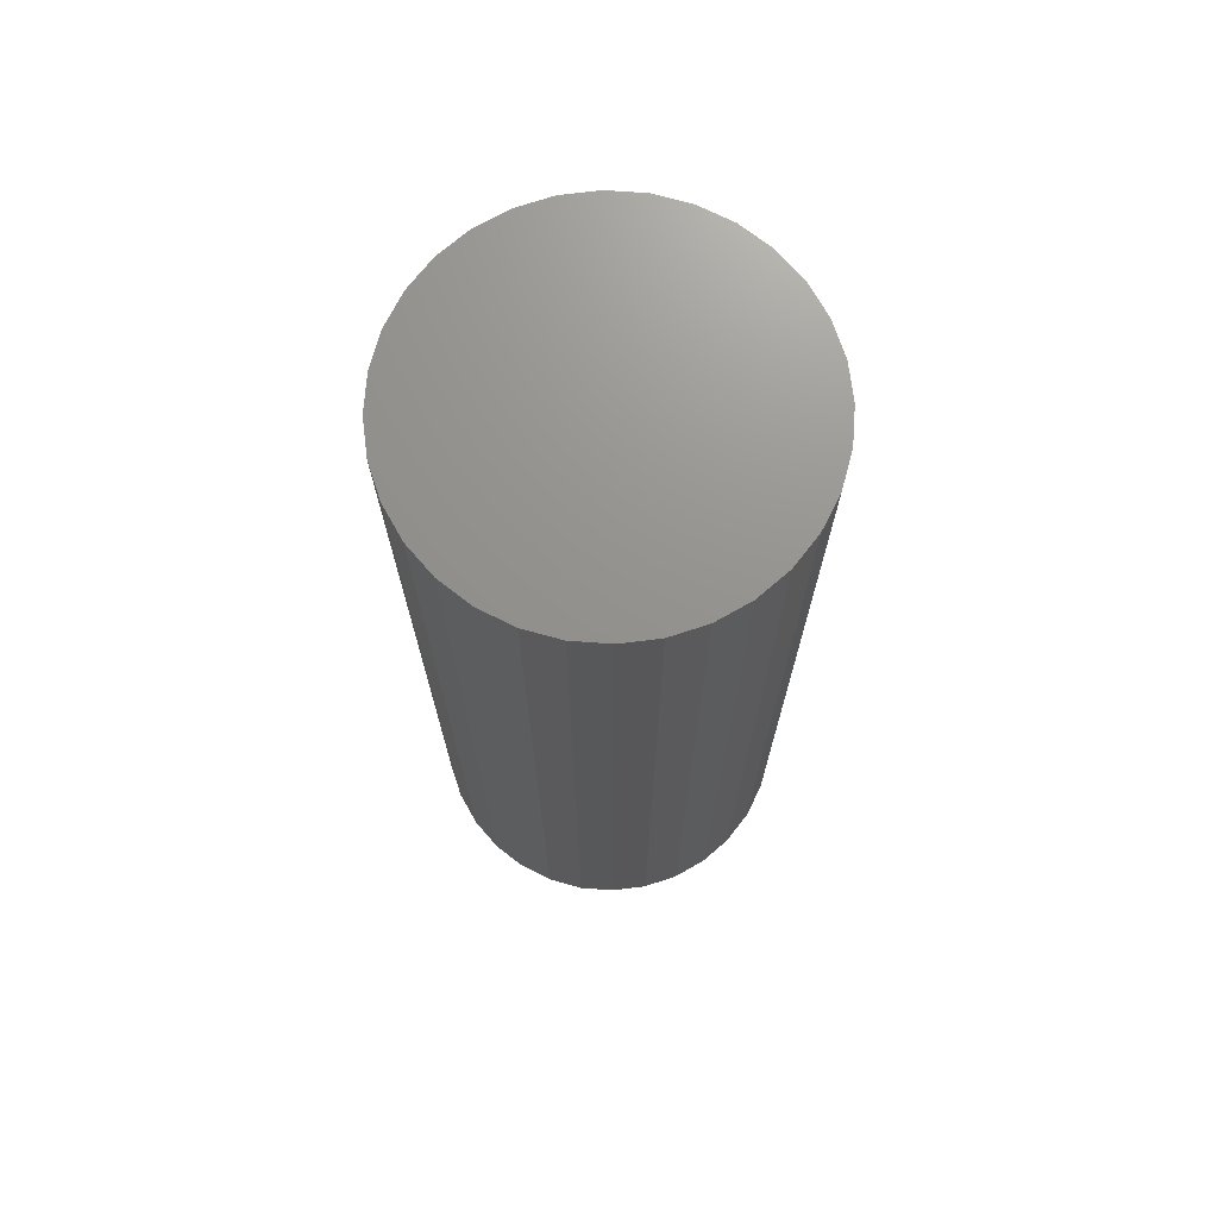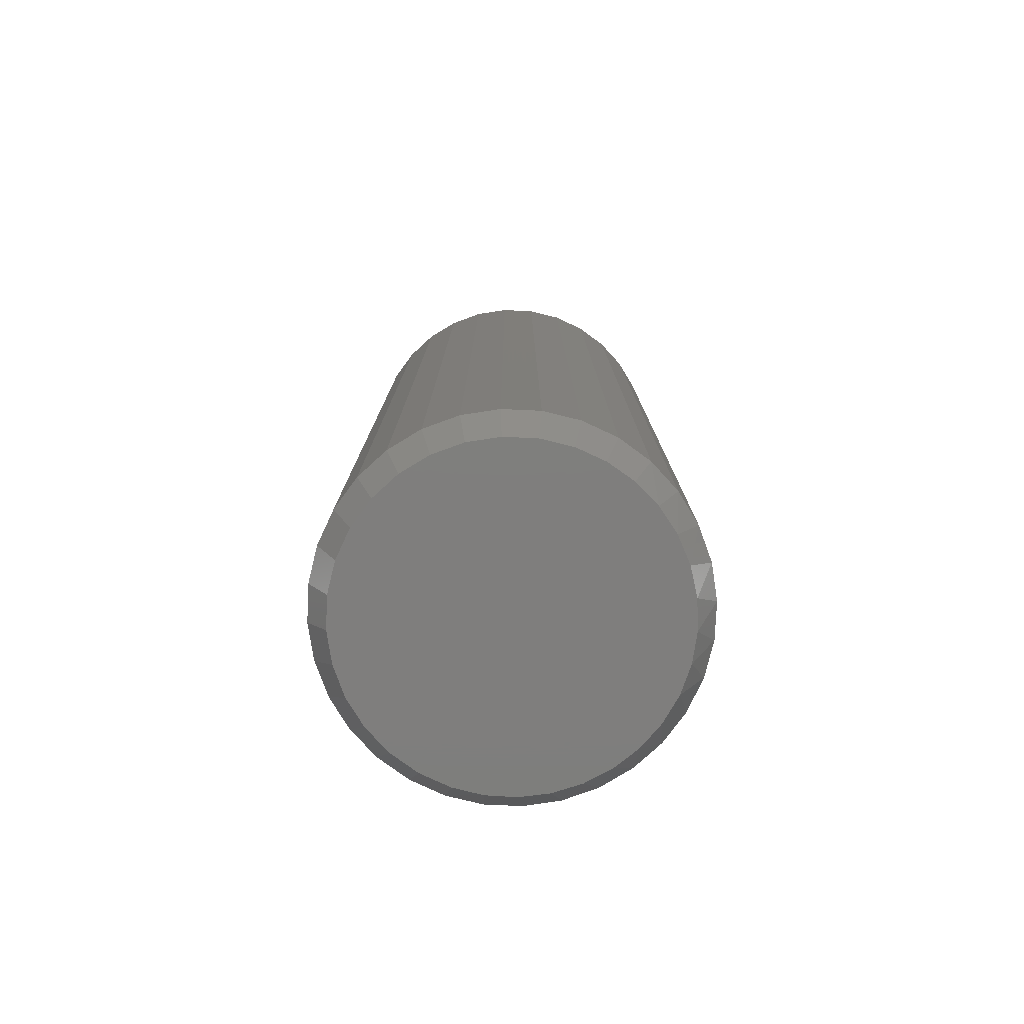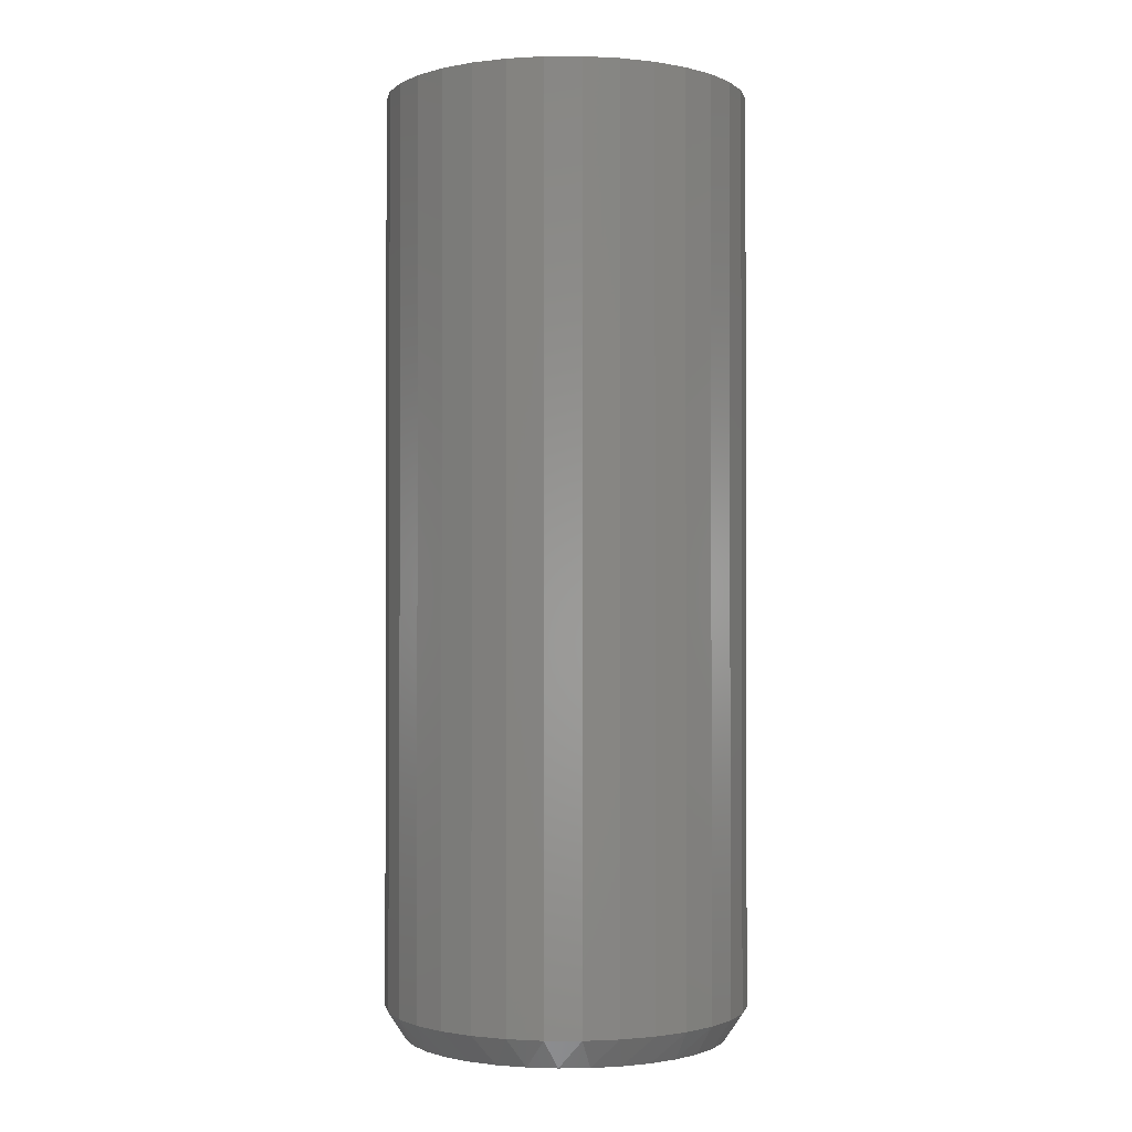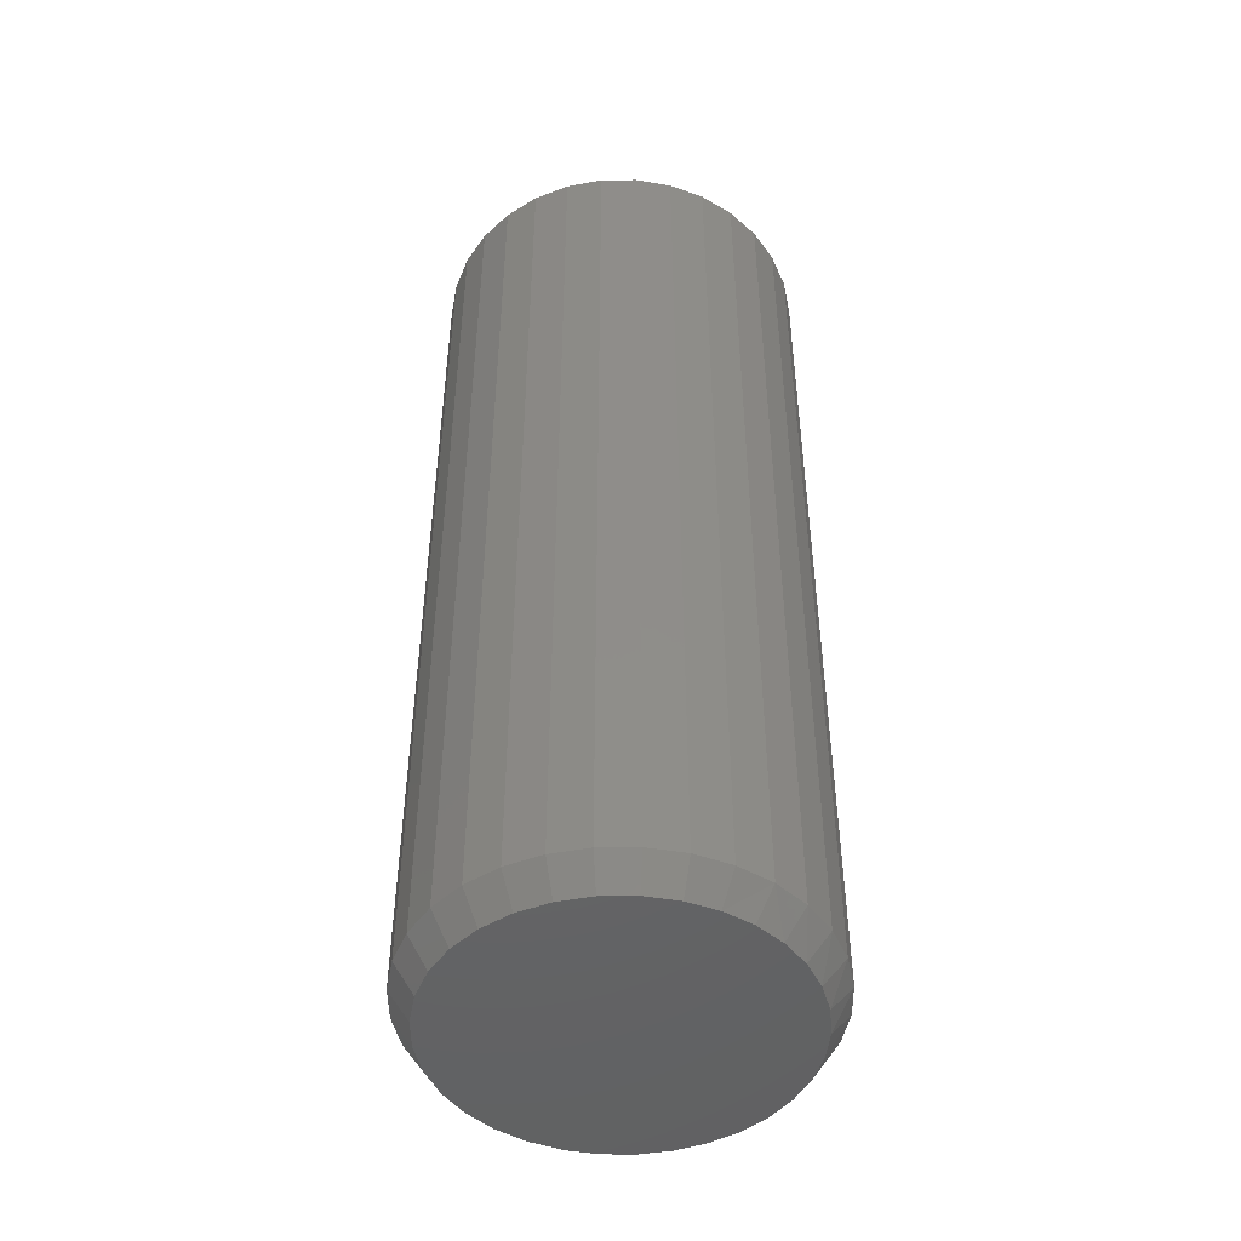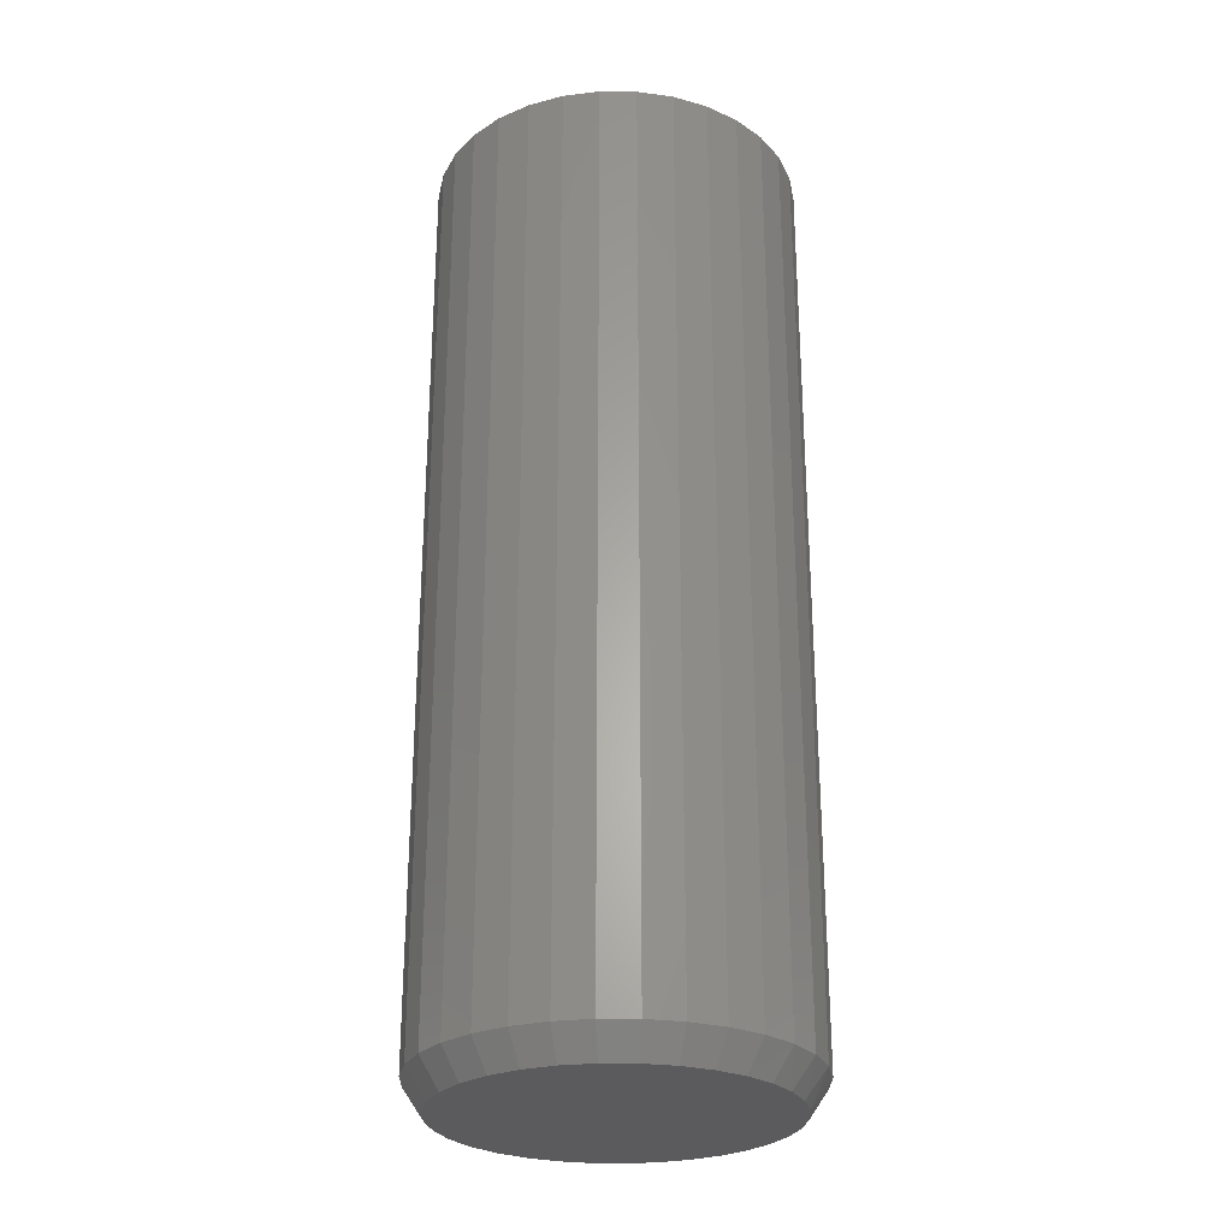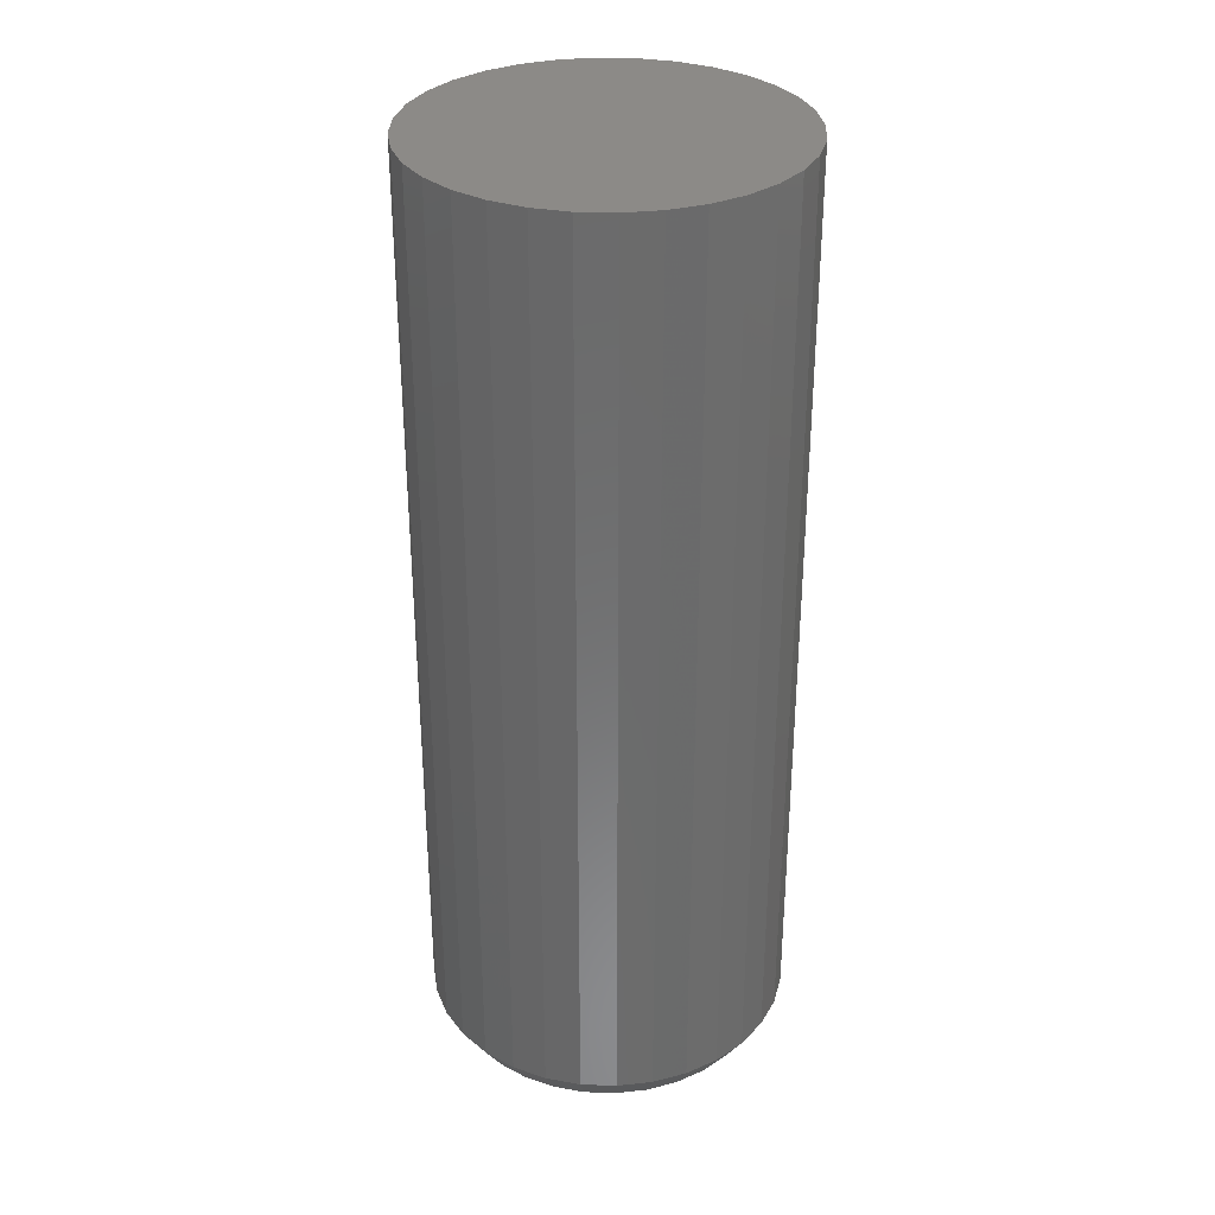
<metadata>
{"format":"stl","ext":"stl","renderer":"f3d","projection":"perspective","resolution":1024,"background":"white","views":[{"elev":71.7,"azim":-12.7,"up":"+Z"},{"elev":-78.4,"azim":-109.4,"up":"+Z"},{"elev":-1.1,"azim":29.0,"up":"+Z"},{"elev":-47.5,"azim":-106.3,"up":"+Z"},{"elev":-27.2,"azim":-118.8,"up":"+Z"},{"elev":32.4,"azim":120.9,"up":"+Z"}]}
</metadata>
<code>
# stl→obj: 97 verts, 190 faces
v 0.003454 0.1294 0
v 0.02871 0.127 0
v -0.0218 0.127 0
v -0.04608 0.1196 0
v 0.05299 0.1196 0
v -0.06846 0.1076 0
v 0.07537 0.1076 0
v 0.03888 -0.1245 0
v -0.03197 -0.1245 0
v 0.06115 -0.1159 0
v -0.00849 -0.1289 0
v 0.0154 -0.1289 0
v -0.05424 -0.1159 0
v -0.07455 -0.1033 0
v 0.08146 -0.1033 0
v -0.0922 -0.0872 0
v 0.09911 -0.0872 0
v -0.1066 -0.06814 0
v 0.1135 -0.06814 0
v -0.1172 -0.04676 0
v 0.1242 -0.04676 0
v -0.1238 -0.02378 0
v 0.1307 -0.02378 0
v -0.126 4.409e-07 0
v 0.1329 -7.885e-17 0
v -0.1235 0.02525 0
v 0.1304 0.02525 0
v -0.1161 0.04954 0
v 0.123 0.04953 0
v -0.1042 0.07191 0
v 0.1111 0.07191 0
v -0.08807 0.09153 0
v 0.09498 0.09153 0
v 0.1485 -3.553e-17 0.02344
v 0.1485 0 0.75
v 0.1457 -0.0283 0.02344
v 0.1457 -0.0283 0.75
v 0.1375 -0.05551 0.02344
v 0.1375 -0.05551 0.75
v 0.1241 -0.08059 0.02344
v 0.1241 -0.08059 0.75
v 0.106 -0.1026 0.02344
v 0.106 -0.1026 0.75
v 0.08405 -0.1206 0.02344
v 0.08405 -0.1206 0.75
v 0.05897 -0.134 0.02344
v 0.05897 -0.134 0.75
v 0.03175 -0.1423 0.02344
v 0.03175 -0.1423 0.75
v 0.003454 -0.1451 0.02344
v 0.003454 -0.1451 0.75
v -0.02485 -0.1423 0.02344
v -0.02485 -0.1423 0.75
v -0.05206 -0.134 0.02344
v -0.05206 -0.134 0.75
v -0.07714 -0.1206 0.02344
v -0.07714 -0.1206 0.75
v -0.09912 -0.1026 0.02344
v -0.09912 -0.1026 0.75
v -0.1172 -0.08059 0.02344
v -0.1172 -0.08059 0.75
v -0.1306 -0.05551 0.02344
v -0.1306 -0.05551 0.75
v -0.1388 -0.0283 0.02344
v -0.1388 -0.0283 0.75
v -0.1416 1.776e-17 0.02344
v -0.1416 1.776e-17 0.75
v -0.1388 0.0283 0.02344
v -0.1388 0.0283 0.75
v -0.1306 0.05551 0.02344
v -0.1306 0.05551 0.75
v -0.1172 0.08059 0.02344
v -0.1172 0.08059 0.75
v -0.09912 0.1026 0.02344
v -0.09912 0.1026 0.75
v -0.07714 0.1206 0.02344
v -0.07714 0.1206 0.75
v -0.05206 0.134 0.02344
v -0.05206 0.134 0.75
v -0.02485 0.1423 0.02344
v -0.02485 0.1423 0.75
v 0.003454 0.1451 0.02344
v 0.003454 0.1451 0.75
v 0.03175 0.1423 0.02344
v 0.03175 0.1423 0.75
v 0.05897 0.134 0.02344
v 0.05897 0.134 0.75
v 0.08405 0.1206 0.02344
v 0.08405 0.1206 0.75
v 0.106 0.1026 0.02344
v 0.106 0.1026 0.75
v 0.1241 0.08059 0.02344
v 0.1241 0.08059 0.75
v 0.1375 0.05551 0.02344
v 0.1375 0.05551 0.75
v 0.1457 0.0283 0.02344
v 0.1457 0.0283 0.75
f 1 2 3
f 4 3 2
f 5 4 2
f 6 4 5
f 7 6 5
f 8 9 10
f 11 9 8
f 12 11 8
f 9 13 10
f 10 13 14
f 10 14 15
f 15 14 16
f 15 16 17
f 17 16 18
f 17 18 19
f 19 18 20
f 19 20 21
f 21 20 22
f 21 22 23
f 23 22 24
f 23 24 25
f 25 24 26
f 25 26 27
f 27 26 28
f 27 28 29
f 29 28 30
f 29 30 31
f 31 30 32
f 31 32 33
f 33 32 6
f 33 6 7
f 34 35 36
f 36 35 37
f 36 37 38
f 38 37 39
f 38 39 40
f 40 39 41
f 40 41 42
f 42 41 43
f 42 43 44
f 44 43 45
f 44 45 46
f 46 45 47
f 46 47 48
f 48 47 49
f 48 49 50
f 50 49 51
f 50 51 52
f 52 51 53
f 52 53 54
f 54 53 55
f 54 55 56
f 56 55 57
f 56 57 58
f 58 57 59
f 58 59 60
f 60 59 61
f 60 61 62
f 62 61 63
f 62 63 64
f 64 63 65
f 64 65 66
f 66 65 67
f 66 67 68
f 68 67 69
f 68 69 70
f 70 69 71
f 70 71 72
f 72 71 73
f 72 73 74
f 74 73 75
f 74 75 76
f 76 75 77
f 76 77 78
f 78 77 79
f 78 79 80
f 80 79 81
f 80 81 82
f 82 81 83
f 82 83 84
f 84 83 85
f 84 85 86
f 86 85 87
f 86 87 88
f 88 87 89
f 88 89 90
f 90 89 91
f 90 91 92
f 92 91 93
f 92 93 94
f 94 93 95
f 94 95 96
f 96 95 97
f 96 97 34
f 34 97 35
f 3 80 1
f 1 80 82
f 1 82 2
f 2 82 84
f 2 84 5
f 5 84 86
f 5 86 7
f 7 86 88
f 7 88 33
f 33 88 90
f 33 90 31
f 31 90 92
f 31 92 29
f 29 92 94
f 29 94 27
f 27 94 96
f 27 96 25
f 25 96 34
f 80 3 78
f 78 3 4
f 78 4 76
f 76 4 6
f 76 6 74
f 74 6 32
f 74 32 72
f 72 32 30
f 72 30 70
f 70 30 28
f 70 28 68
f 68 28 26
f 68 26 66
f 66 26 24
f 18 60 62
f 16 58 60
f 16 60 18
f 14 56 58
f 14 58 16
f 54 13 9
f 54 56 13
f 13 56 14
f 11 50 52
f 11 52 9
f 52 54 9
f 12 48 50
f 12 50 11
f 8 46 48
f 8 48 12
f 10 44 46
f 10 46 8
f 42 15 17
f 42 44 15
f 15 44 10
f 40 17 19
f 40 42 17
f 38 40 19
f 66 24 64
f 64 24 22
f 64 22 62
f 62 22 20
f 62 20 18
f 25 34 23
f 23 34 36
f 23 36 21
f 21 36 38
f 21 38 19
f 81 85 83
f 85 81 79
f 85 79 87
f 47 53 49
f 49 53 51
f 87 79 89
f 89 79 77
f 89 77 91
f 91 77 75
f 91 75 93
f 93 75 73
f 93 73 95
f 95 73 71
f 95 71 97
f 97 71 69
f 97 69 35
f 35 69 67
f 35 67 37
f 37 67 65
f 37 65 39
f 39 65 63
f 39 63 41
f 41 63 61
f 41 61 43
f 43 61 59
f 43 59 45
f 45 59 57
f 45 57 47
f 47 57 55
f 47 55 53

</code>
